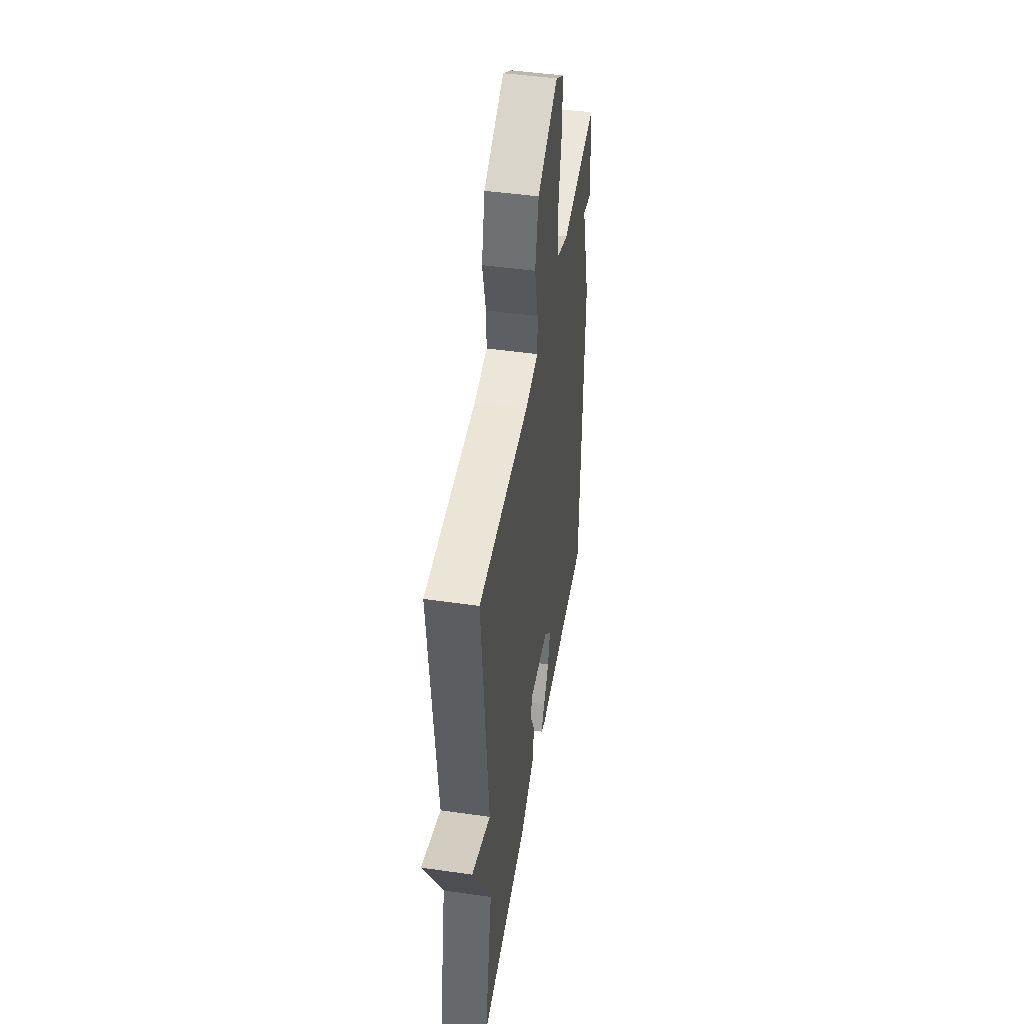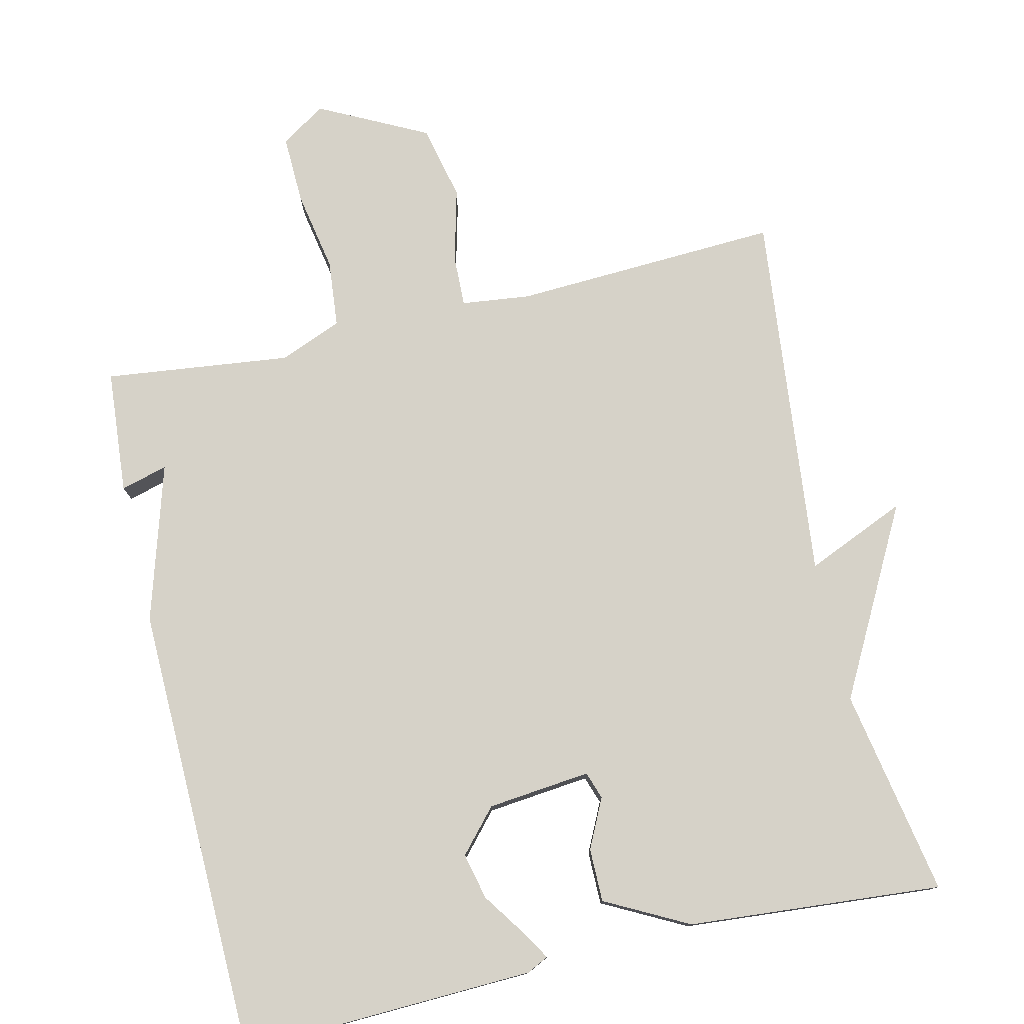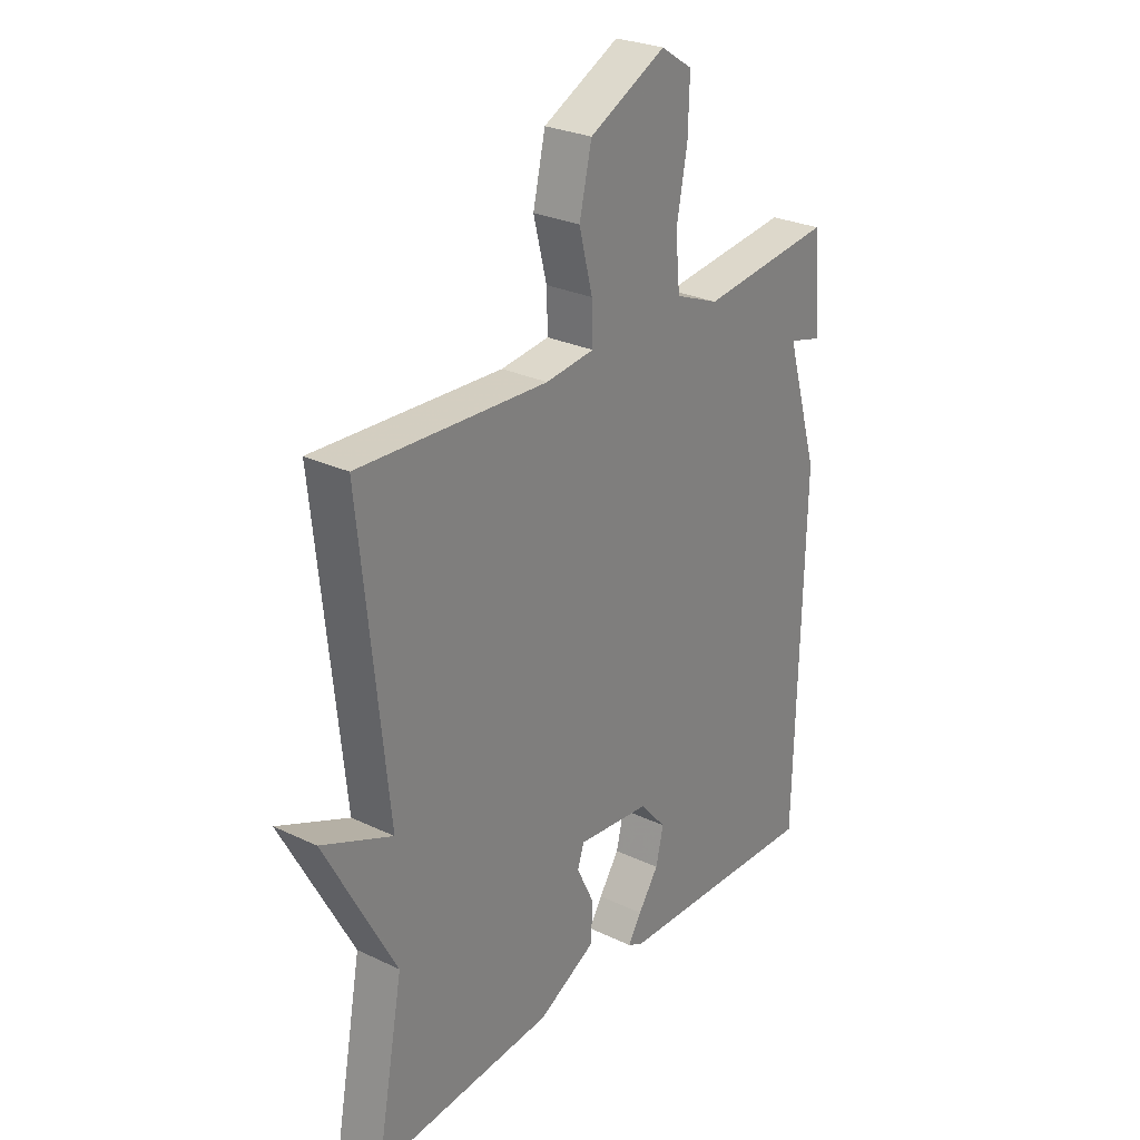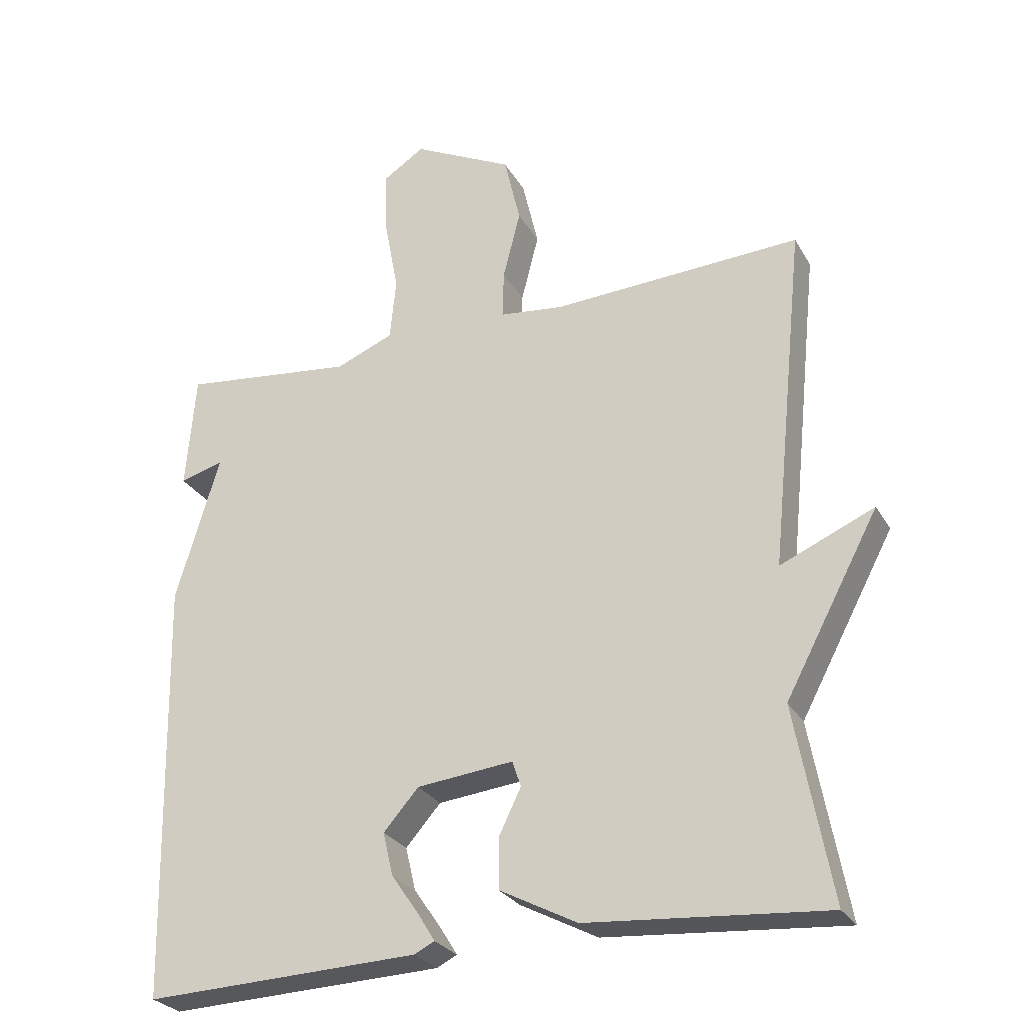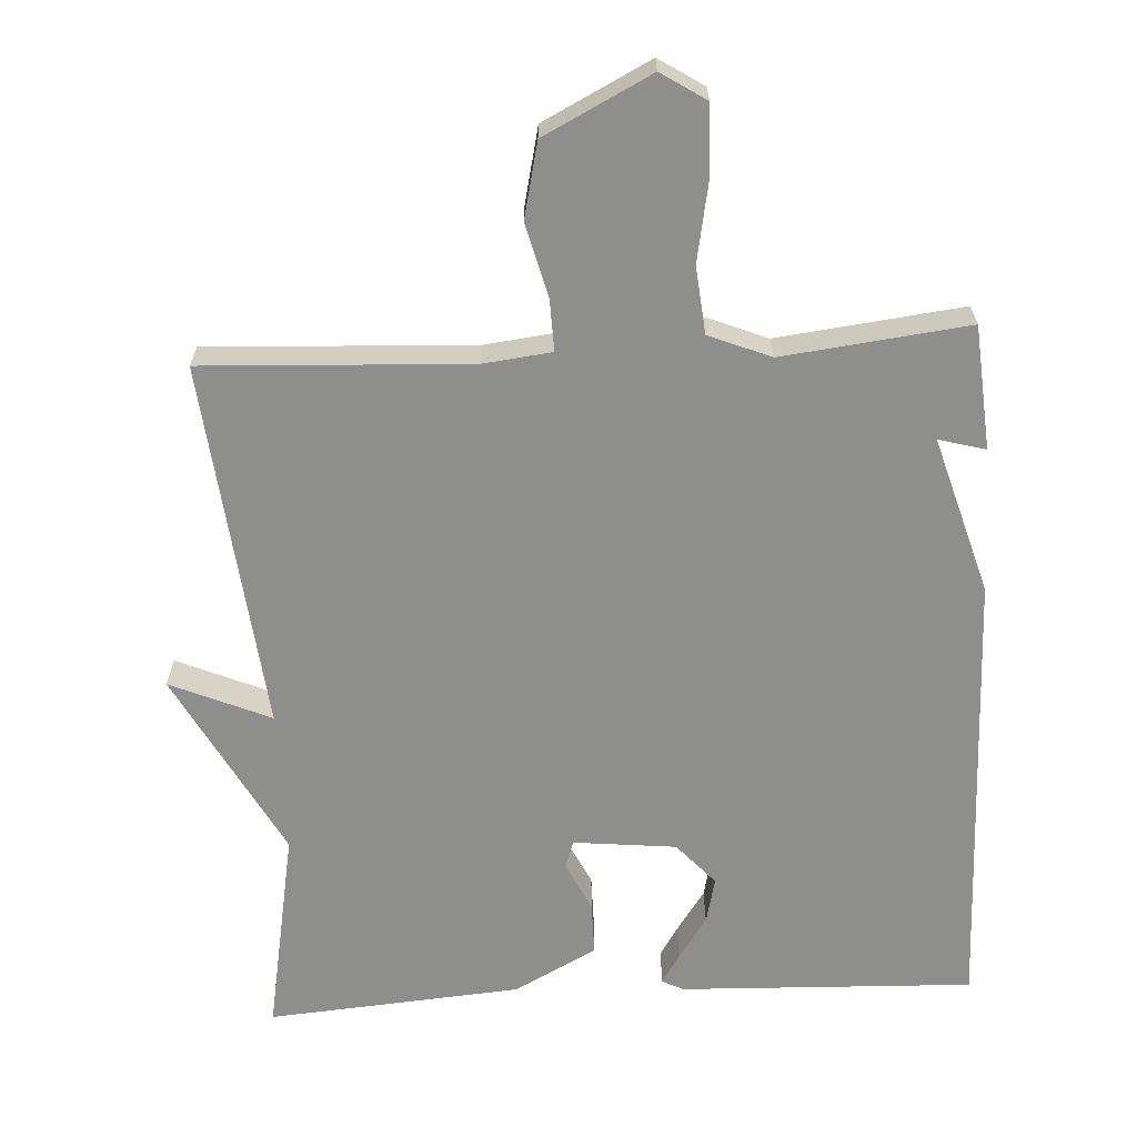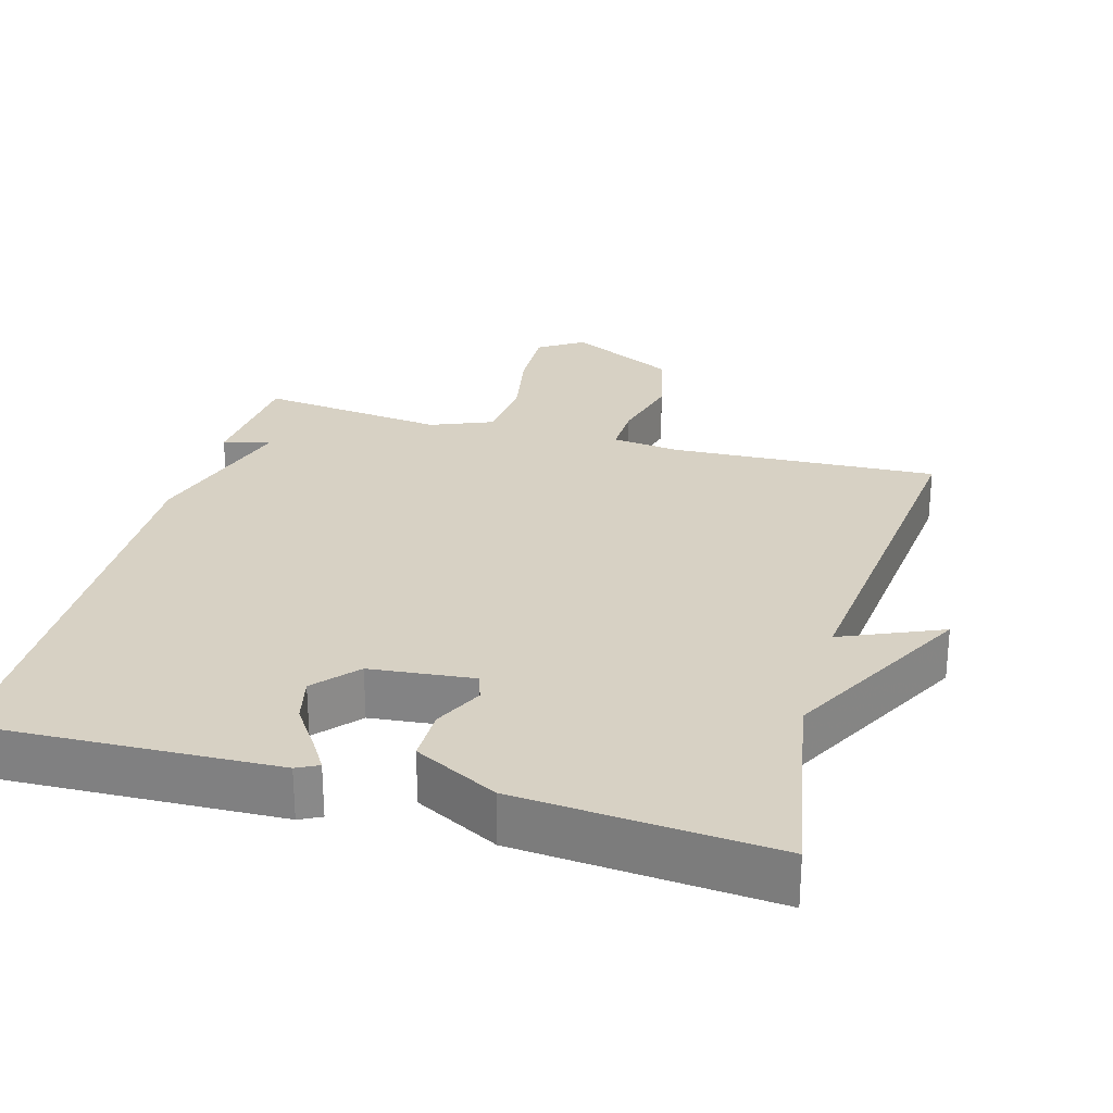
<metadata>
{"format":"obj","ext":"obj","renderer":"f3d","projection":"perspective","resolution":1024,"background":"white","views":[{"elev":46.9,"azim":-80.8,"up":"+Z"},{"elev":77.6,"azim":167.0,"up":"+Y"},{"elev":27.3,"azim":-53.7,"up":"+Z"},{"elev":-27.4,"azim":-155.8,"up":"+Z"},{"elev":-64.8,"azim":3.2,"up":"+Y"},{"elev":27.1,"azim":-164.3,"up":"+Y"}]}
</metadata>
<code>
v 0.5 0.07 -0.5
v 0.092 0.07 -0.485
v 0.062 0.07 -0.47
v 0.088 0.07 -0.428
v 0.128 0.07 -0.37
v 0.143 0.07 -0.306
v 0.091 0.07 -0.247
v -0.052 0.07 -0.232
v -0.065 0.07 -0.27
v -0.032 0.07 -0.338
v -0.032 0.07 -0.412
v -0.147 0.07 -0.472
v -0.5 0.07 -0.5
v -0.447 0.07 -0.213
v -0.586 0.07 0.047
v -0.447 0.07 -0.013
v -0.5 0.07 0.5
v -0.131 0.07 0.482
v -0.036 0.07 0.493
v -0.038 0.07 0.564
v -0.064 0.07 0.666
v -0.04 0.07 0.77
v 0.109 0.07 0.845
v 0.171 0.07 0.805
v 0.168 0.07 0.71
v 0.147 0.07 0.598
v 0.156 0.07 0.505
v 0.242 0.07 0.47
v 0.5 0.07 0.5
v 0.514 0.07 0.328
v 0.449 0.07 0.346
v 0.514 0.07 0.128
v 0.5 0 -0.5
v 0.092 0 -0.485
v 0.062 0 -0.47
v 0.088 0 -0.428
v 0.128 0 -0.37
v 0.143 0 -0.306
v 0.091 0 -0.247
v -0.052 0 -0.232
v -0.065 0 -0.27
v -0.032 0 -0.338
v -0.032 0 -0.412
v -0.147 0 -0.472
v -0.5 0 -0.5
v -0.447 0 -0.213
v -0.586 0 0.047
v -0.447 0 -0.013
v -0.5 0 0.5
v -0.131 0 0.482
v -0.036 0 0.493
v -0.038 0 0.564
v -0.064 0 0.666
v -0.04 0 0.77
v 0.109 0 0.845
v 0.171 0 0.805
v 0.168 0 0.71
v 0.147 0 0.598
v 0.156 0 0.505
v 0.242 0 0.47
v 0.5 0 0.5
v 0.514 0 0.328
v 0.449 0 0.346
v 0.514 0 0.128
f 31 32 1 2
f 28 29 30 31
f 27 28 31
f 24 25 26
f 23 24 26
f 22 23 26
f 21 22 26
f 20 21 26
f 19 20 26 27
f 18 19 27 31
f 16 17 18 31
f 14 15 16
f 12 13 14
f 11 12 14
f 10 11 14
f 9 10 14
f 8 9 14 16
f 7 8 16 31
f 2 3 4 5
f 31 2 5
f 31 5 6
f 6 7 31
f 34 33 64 63
f 63 62 61 60
f 63 60 59
f 58 57 56
f 58 56 55
f 58 55 54
f 58 54 53
f 58 53 52
f 59 58 52 51
f 63 59 51 50
f 63 50 49 48
f 48 47 46
f 46 45 44
f 46 44 43
f 46 43 42
f 46 42 41
f 48 46 41 40
f 63 48 40 39
f 37 36 35 34
f 37 34 63
f 38 37 63
f 63 39 38
f 1 33 34 2
f 2 34 35 3
f 3 35 36 4
f 4 36 37 5
f 5 37 38 6
f 6 38 39 7
f 7 39 40 8
f 8 40 41 9
f 9 41 42 10
f 10 42 43 11
f 11 43 44 12
f 12 44 45 13
f 13 45 46 14
f 14 46 47 15
f 15 47 48 16
f 16 48 49 17
f 17 49 50 18
f 18 50 51 19
f 19 51 52 20
f 20 52 53 21
f 21 53 54 22
f 22 54 55 23
f 23 55 56 24
f 24 56 57 25
f 25 57 58 26
f 26 58 59 27
f 27 59 60 28
f 28 60 61 29
f 29 61 62 30
f 30 62 63 31
f 31 63 64 32
f 32 64 33 1

</code>
